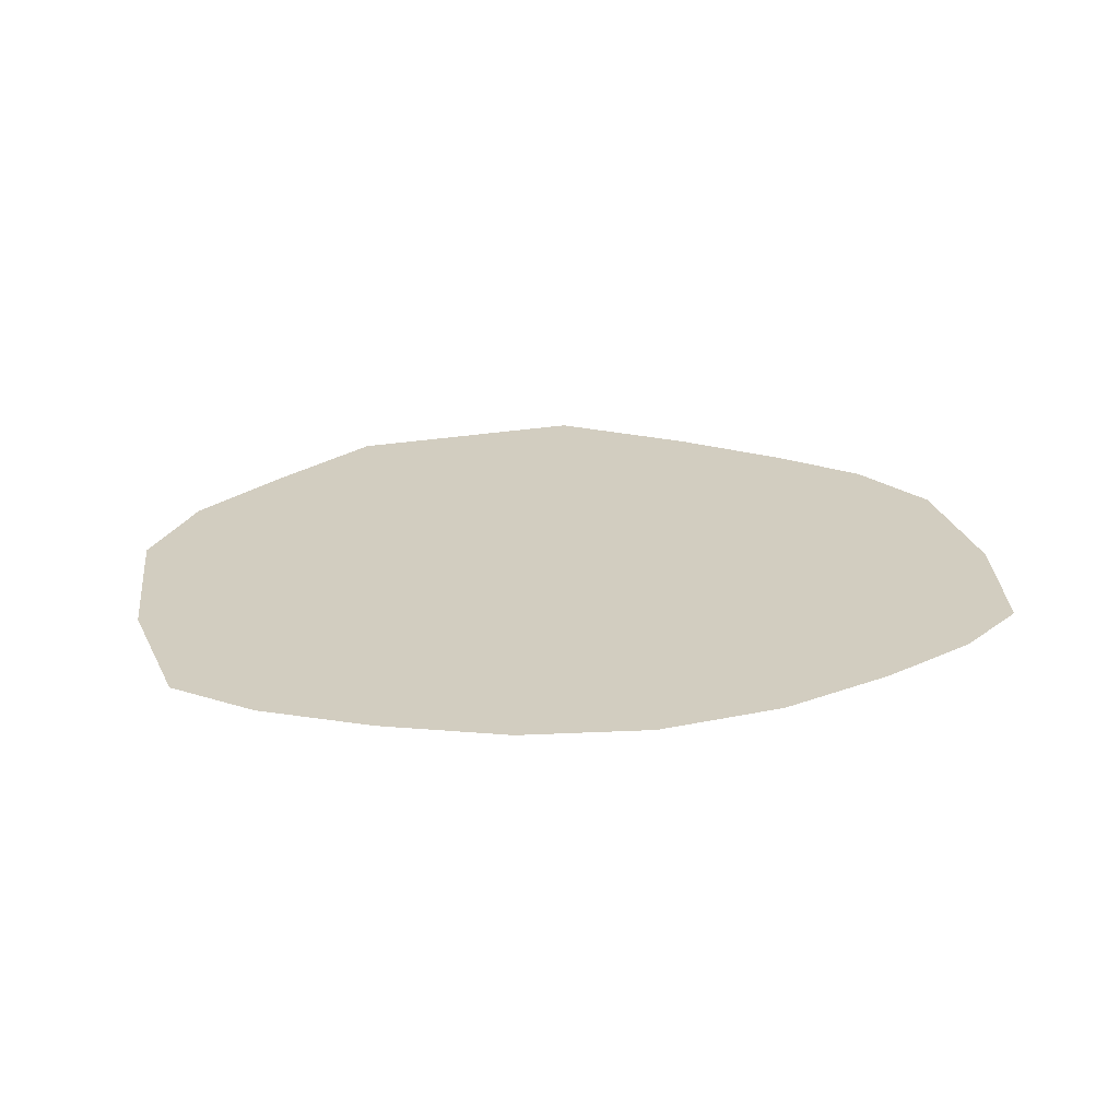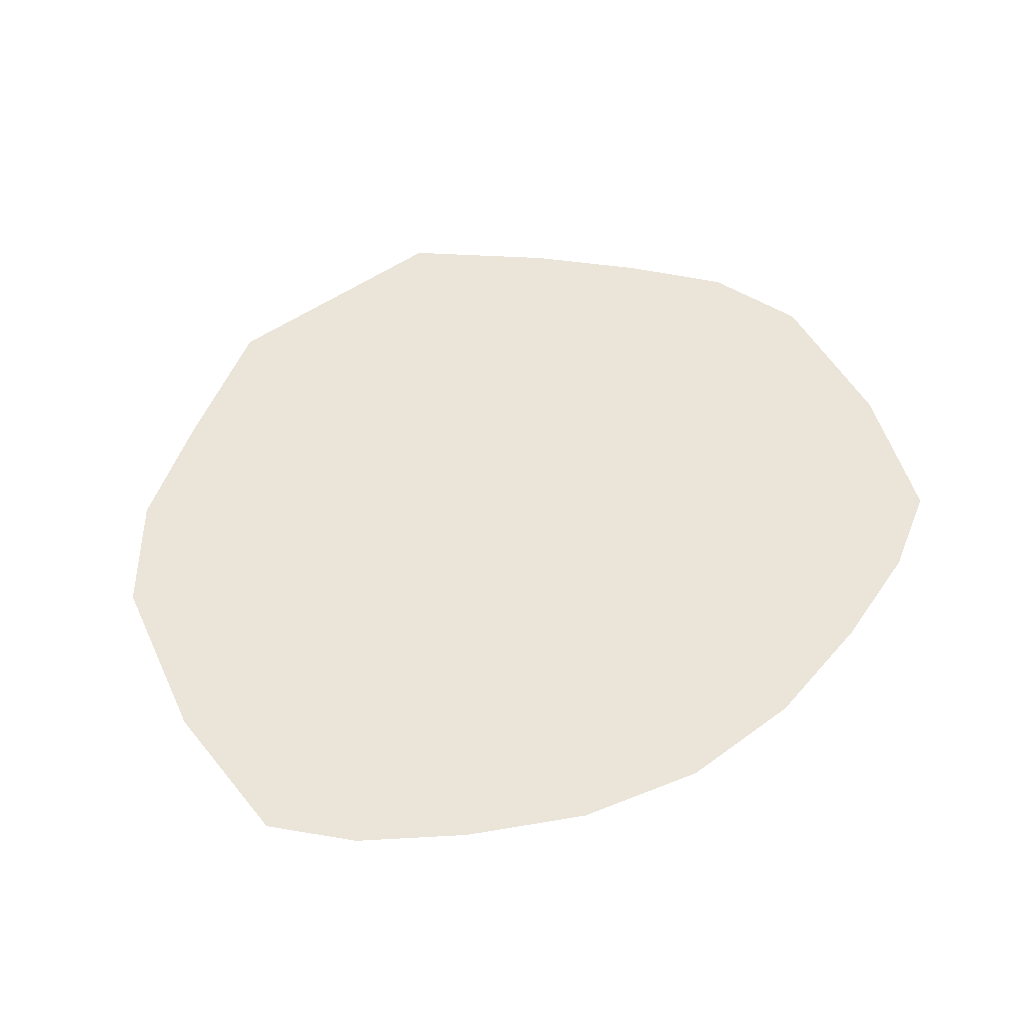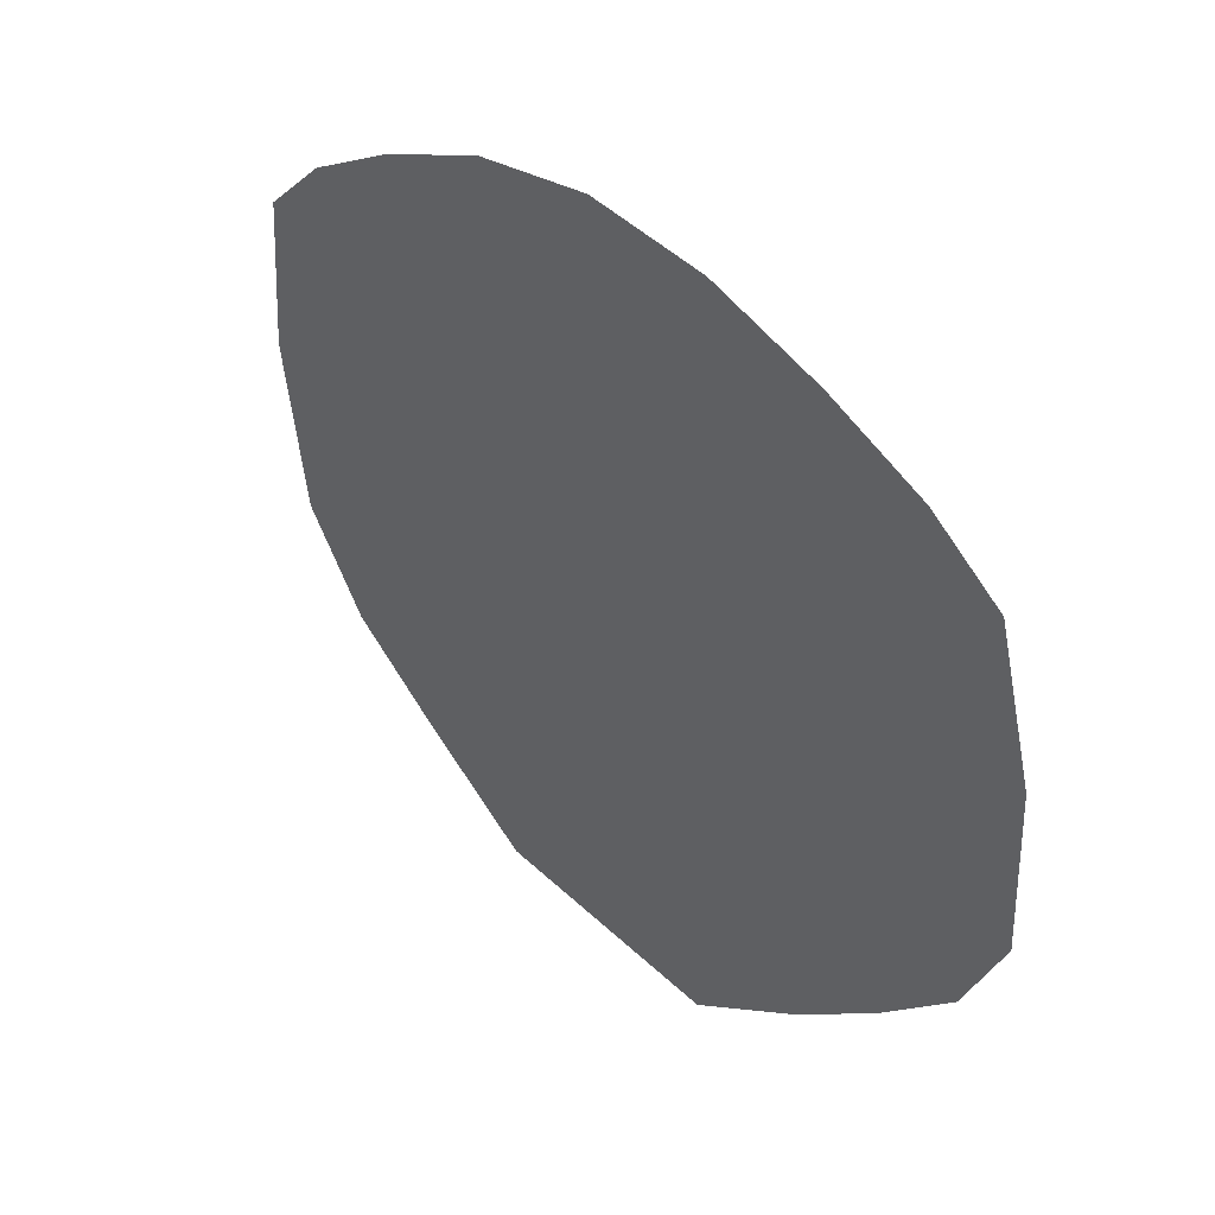
<metadata>
{"format":"obj","ext":"obj","renderer":"f3d","projection":"perspective","resolution":1024,"background":"white","views":[{"elev":24.4,"azim":163.5,"up":"+Z"},{"elev":58.7,"azim":145.7,"up":"+Z"},{"elev":41.1,"azim":-131.2,"up":"+Y"}]}
</metadata>
<code>
v 1.483 5.69 0
v 1.47 5.642 0
v 1.578 5.657 0
v 1.561 5.711 0
v 1.476 5.76 0
v 1.525 5.777 0
v 1.472 5.828 0
v 1.494 5.833 0
v 1.482 5.885 0
v 1.507 5.878 0
v 1.578 5.852 0
v 1.682 5.795 0
v 1.736 5.729 0
v 1.599 5.532 0
v 1.519 5.922 0
v 1.498 5.941 0
v 1.605 5.963 0
v 1.562 6.053 0
v 1.713 5.962 0
v 1.695 6.125 0
v 1.843 6.02 0
v 1.809 6.182 0
v 2.145 6.073 0
v 2.02 6.39 0
v 1.939 5.548 0
v 1.674 5.334 0
v 1.41 5.472 0
v 1.377 5.219 0
v 1.432 5.645 0
v 2.442 6.776 0
v 2.953 6.135 0
v 1.253 4.353 0
v 1.772 4.459 0
v 2.556 5.169 0
v 0.9178 2.475 0
v 1.812 2.626 0
v 0 0 0
v 5.043 1.022 0
v 7.332 3.192 0
v 4.152 3.787 0
v 7.548 7.608 0
v 4.306 6.844 0
v 5.234 9.351 0
v 3.055 7.483 0
v 1.439 5.693 0
v 1.446 5.756 0
v 1.455 5.827 0
v 1.463 5.89 0
v 1.471 5.95 0
v 1.488 6.089 0
v 1.504 6.225 0
v 1.519 6.348 0
v 1.545 6.572 0
v 1.594 7.007 0
v 1.69 7.903 0
v 1.924 10.44 0
v 1.395 5.701 0
v 1.324 5.74 0
v 1.295 5.691 0
v 1.395 5.651 0
v 1.419 5.767 0
v 1.376 5.795 0
v 1.44 5.832 0
v 1.419 5.842 0
v 1.443 5.89 0
v 1.418 5.888 0
v 1.343 5.88 0
v 1.228 5.85 0
v 1.16 5.798 0
v 1.243 5.576 0
v 1.442 5.948 0
v 1.417 5.934 0
v 1.344 5.994 0
v 1.407 6.071 0
v 1.239 6.017 0
v 1.295 6.171 0
v 1.128 6.104 0
v 1.198 6.252 0
v 1.043 6.5 0
v 0.8504 6.222 0
v 0.9216 5.672 0
v 1.121 5.403 0
v 0.724 6.962 0
v 0.09581 6.459 0
v 0.792 4.593 0
v 0.2448 5.457 0
v 0.1844 2.911 0
v -2.862 2.36 0
v -1.536 4.556 0
v -4.46 4.695 0
v -1.022 7.406 0
v -3.858 8.708 0
v 0.2853 7.765 0
v -1.438 9.928 0
v 1.479 5.663 0
v 1.51 5.638 0
v 1.52 5.668 0
v 1.577 5.686 0
v 1.519 5.698 0
v 1.479 5.724 0
v 1.507 5.732 0
v 1.541 5.742 0
v 1.499 5.766 0
v 1.474 5.799 0
v 1.49 5.798 0
v 1.504 5.813 0
v 1.484 5.827 0
v 1.475 5.857 0
v 1.487 5.858 0
v 1.504 5.853 0
v 1.496 5.886 0
v 1.556 5.812 0
v 1.532 5.863 0
v 1.525 5.832 0
v 1.621 5.818 0
v 1.582 5.765 0
v 1.618 5.734 0
v 1.72 5.774 0
v 1.639 5.71 0
v 1.654 5.681 0
v 1.512 5.591 0
v 1.596 5.614 0
v 1.716 5.614 0
v 1.511 5.901 0
v 1.507 5.931 0
v 1.501 5.91 0
v 1.488 5.909 0
v 1.604 5.906 0
v 1.549 5.939 0
v 1.547 5.895 0
v 1.593 6.011 0
v 1.522 5.981 0
v 1.536 5.964 0
v 1.656 5.953 0
v 1.642 5.884 0
v 1.708 5.882 0
v 1.624 6.088 0
v 1.655 6.025 0
v 1.718 6.032 0
v 1.814 5.836 0
v 1.773 5.886 0
v 1.773 5.992 0
v 1.758 6.146 0
v 1.764 6.055 0
v 1.818 6.113 0
v 1.976 6.034 0
v 1.947 6.161 0
v 2.087 6.237 0
v 1.912 6.256 0
v 1.828 5.686 0
v 1.939 5.826 0
v 2.123 5.797 0
v 1.654 5.446 0
v 1.755 5.576 0
v 1.821 5.408 0
v 1.399 5.389 0
v 1.514 5.231 0
v 1.507 5.382 0
v 1.505 5.481 0
v 1.45 5.641 0
v 1.427 5.606 0
v 1.465 5.581 0
v 2.193 6.516 0
v 2.303 6.396 0
v 2.432 6.075 0
v 2.865 6.555 0
v 1.329 4.874 0
v 1.423 4.432 0
v 1.504 4.921 0
v 1.721 5.023 0
v 2.33 5.639 0
v 2.155 5.306 0
v 2.861 5.765 0
v 2.182 4.735 0
v 1.915 5.103 0
v 1.109 3.477 0
v 1.147 2.494 0
v 1.405 3.641 0
v 1.709 3.615 0
v 0.6663 1.422 0
v 1.159 1.049 0
v 3.374 0 0
v 4.002 1.365 0
v 6.395 1.932 0
v 5.028 2.458 0
v 6.05 3.661 0
v 3.165 2.992 0
v 7.714 5.495 0
v 6.492 5.67 0
v 6.068 7.358 0
v 4.511 5.584 0
v 6.601 8.529 0
v 5.276 8.015 0
v 4.052 8.658 0
v 3.713 7.155 0
v 2.481 3.827 0
v 3.111 4.562 0
v 3.537 6.487 0
v 3.516 5.739 0
v 2.749 7.006 0
v 3.349 6.801 0
v 1.458 5.694 0
v 1.455 5.665 0
v 1.435 5.664 0
v 1.461 5.762 0
v 1.459 5.726 0
v 1.442 5.724 0
v 1.464 5.83 0
v 1.462 5.801 0
v 1.451 5.793 0
v 1.473 5.89 0
v 1.467 5.861 0
v 1.459 5.854 0
v 1.476 5.915 0
v 1.484 5.944 0
v 1.467 5.921 0
v 1.497 5.989 0
v 1.526 6.065 0
v 1.478 6.012 0
v 1.609 6.199 0
v 1.569 6.139 0
v 1.496 6.154 0
v 1.686 6.309 0
v 1.651 6.253 0
v 1.512 6.294 0
v 1.796 6.516 0
v 1.738 6.377 0
v 1.529 6.438 0
v 2.03 7 0
v 1.908 6.715 0
v 1.566 6.758 0
v 2.28 7.873 0
v 2.093 7.29 0
v 1.639 7.416 0
v 3.644 10.07 0
v 2.811 9.252 0
v 1.788 8.898 0
v 1.362 5.717 0
v 1.303 5.719 0
v 1.354 5.688 0
v 1.356 5.657 0
v 1.392 5.674 0
v 1.398 5.779 0
v 1.352 5.765 0
v 1.381 5.747 0
v 1.407 5.732 0
v 1.427 5.833 0
v 1.404 5.825 0
v 1.415 5.807 0
v 1.431 5.804 0
v 1.431 5.894 0
v 1.415 5.864 0
v 1.432 5.865 0
v 1.444 5.861 0
v 1.389 5.848 0
v 1.39 5.88 0
v 1.354 5.836 0
v 1.275 5.775 0
v 1.318 5.797 0
v 1.292 5.857 0
v 1.227 5.733 0
v 1.249 5.757 0
v 1.187 5.837 0
v 1.151 5.683 0
v 1.267 5.654 0
v 1.342 5.612 0
v 1.444 5.915 0
v 1.432 5.918 0
v 1.431 5.94 0
v 1.419 5.912 0
v 1.383 5.914 0
v 1.392 5.957 0
v 1.331 5.938 0
v 1.411 5.979 0
v 1.429 5.992 0
v 1.367 6.038 0
v 1.224 5.939 0
v 1.289 5.926 0
v 1.291 5.995 0
v 1.251 6.086 0
v 1.31 6.066 0
v 1.355 6.119 0
v 1.188 6.061 0
v 1.162 5.958 0
v 1.111 5.919 0
v 1.174 6.188 0
v 1.212 6.119 0
v 1.239 6.205 0
v 1.117 6.346 0
v 0.9436 6.367 0
v 1.061 6.263 0
v 1.003 6.147 0
v 0.8064 5.953 0
v 0.9895 5.939 0
v 1.062 5.779 0
v 0.9983 5.51 0
v 1.104 5.655 0
v 1.169 5.506 0
v 1.321 5.504 0
v 1.293 5.409 0
v 1.247 5.265 0
v 1.385 5.591 0
v 1.415 5.645 0
v 0.2723 6.839 0
v 0.5767 6.288 0
v 0.7724 6.567 0
v 0.9049 6.659 0
v 0.9945 5.117 0
v 1.174 4.964 0
v 1.114 4.475 0
v 0.1 6.088 0
v 0.6557 5.493 0
v 0.5712 5.85 0
v 0.8314 5.241 0
v 0.4836 4.958 0
v 0.5984 3.783 0
v 0.8885 3.72 0
v 0.7154 2.572 0
v -1.923 2.452 0
v -1.661 1.272 0
v 0.04946 1.308 0
v -0.8597 3.605 0
v -3.235 4.87 0
v -2.575 3.603 0
v -3.865 3.408 0
v -1.468 6.276 0
v -2.551 8.22 0
v -3.246 6.757 0
v -4.38 6.824 0
v -0.4044 7.583 0
v -0.4402 9.073 0
v -1.703 8.685 0
v -2.84 9.388 0
v -0.4165 5.022 0
v -0.03313 4.187 0
v -0.518 6.208 0
v -0.3765 6.916 0
v -0.1343 7.174 0
v 0.4797 7.247 0
v 1.416 5.669 0
v 1.42 5.699 0
v 1.427 5.73 0
v 1.434 5.765 0
v 1.443 5.803 0
v 1.448 5.832 0
v 1.453 5.863 0
v 1.454 5.892 0
v 1.457 5.947 0
v 1.457 5.918 0
v 1.445 6.075 0
v 1.454 5.994 0
v 1.42 6.156 0
v 1.396 6.224 0
v 1.368 6.285 0
v 1.348 6.348 0
v 1.312 6.425 0
v 1.288 6.572 0
v 1.225 6.79 0
v 1.169 7.093 0
v 1.169 7.387 0
v 1.109 7.99 0
v 0.8546 9.425 0
v 0.1878 10.36 0
f 95 96 97
f 97 98 99
f 100 99 101
f 101 102 103
f 104 103 105
f 105 106 107
f 108 107 109
f 109 110 111
f 112 113 114
f 114 110 106
f 115 112 116
f 116 102 117
f 118 117 119
f 119 98 120
f 96 121 122
f 122 123 120
f 124 125 126
f 126 127 111
f 128 129 130
f 130 124 113
f 131 132 133
f 133 125 129
f 134 128 135
f 135 115 136
f 137 131 138
f 138 134 139
f 118 140 141
f 141 142 136
f 143 139 144
f 144 142 145
f 145 146 147
f 147 148 149
f 140 150 151
f 151 152 146
f 123 153 154
f 154 155 150
f 156 157 158
f 158 153 159
f 160 161 162
f 162 159 121
f 163 148 164
f 164 165 166
f 167 168 169
f 169 170 157
f 165 152 171
f 171 172 173
f 174 172 175
f 175 155 170
f 176 177 178
f 178 179 168
f 177 180 181
f 181 182 183
f 183 184 185
f 185 186 187
f 186 188 189
f 189 190 191
f 190 192 193
f 193 194 195
f 179 187 196
f 196 197 174
f 198 173 199
f 199 197 191
f 195 200 201
f 201 166 198
f 95 202 203
f 203 204 160
f 100 205 206
f 206 207 202
f 104 208 209
f 209 210 205
f 108 211 212
f 212 213 208
f 211 127 214
f 214 215 216
f 215 132 217
f 217 218 219
f 137 220 221
f 221 222 218
f 143 223 224
f 224 225 220
f 149 226 227
f 227 228 223
f 163 229 230
f 230 231 226
f 200 232 233
f 233 234 229
f 194 235 236
f 236 237 232
f 238 239 240
f 240 241 242
f 243 244 245
f 245 238 246
f 247 248 249
f 249 243 250
f 251 252 253
f 253 247 254
f 248 252 255
f 255 256 257
f 258 244 259
f 259 257 260
f 261 239 262
f 262 258 263
f 261 264 265
f 265 266 241
f 251 267 268
f 268 269 270
f 256 270 271
f 271 272 273
f 272 269 274
f 274 275 276
f 277 260 278
f 278 273 279
f 280 279 281
f 281 276 282
f 277 283 284
f 284 285 263
f 286 283 287
f 287 280 288
f 289 290 291
f 291 292 286
f 292 293 294
f 294 295 285
f 295 296 297
f 297 298 264
f 299 298 300
f 300 301 156
f 266 299 302
f 302 161 303
f 304 305 306
f 306 290 307
f 301 308 309
f 309 310 167
f 311 312 313
f 313 293 305
f 308 296 314
f 314 312 315
f 310 316 317
f 317 318 176
f 319 320 321
f 321 180 318
f 322 323 324
f 324 325 319
f 326 327 328
f 328 329 323
f 330 331 332
f 332 333 327
f 315 334 335
f 335 322 316
f 326 334 336
f 336 311 337
f 337 304 338
f 338 339 330
f 303 204 340
f 340 341 242
f 341 207 342
f 342 343 246
f 343 210 344
f 344 345 250
f 345 213 346
f 346 347 254
f 216 348 349
f 349 267 347
f 219 350 351
f 351 275 348
f 350 222 352
f 352 353 282
f 353 225 354
f 354 355 288
f 355 228 356
f 356 357 289
f 357 231 358
f 358 359 307
f 359 234 360
f 360 361 339
f 361 237 362
f 362 363 331
f 1 95 97
f 95 2 96
f 97 96 3
f 1 97 99
f 97 3 98
f 99 98 4
f 5 100 101
f 100 1 99
f 101 99 4
f 5 101 103
f 101 4 102
f 103 102 6
f 7 104 105
f 104 5 103
f 105 103 6
f 7 105 107
f 105 6 106
f 107 106 8
f 9 108 109
f 108 7 107
f 109 107 8
f 9 109 111
f 109 8 110
f 111 110 10
f 6 112 114
f 112 11 113
f 114 113 10
f 6 114 106
f 114 10 110
f 106 110 8
f 12 115 116
f 115 11 112
f 116 112 6
f 12 116 117
f 116 6 102
f 117 102 4
f 13 118 119
f 118 12 117
f 119 117 4
f 13 119 120
f 119 4 98
f 120 98 3
f 3 96 122
f 96 2 121
f 122 121 14
f 3 122 120
f 122 14 123
f 120 123 13
f 10 124 126
f 124 15 125
f 126 125 16
f 10 126 111
f 126 16 127
f 111 127 9
f 11 128 130
f 128 17 129
f 130 129 15
f 11 130 113
f 130 15 124
f 113 124 10
f 17 131 133
f 131 18 132
f 133 132 16
f 17 133 129
f 133 16 125
f 129 125 15
f 19 134 135
f 134 17 128
f 135 128 11
f 19 135 136
f 135 11 115
f 136 115 12
f 20 137 138
f 137 18 131
f 138 131 17
f 20 138 139
f 138 17 134
f 139 134 19
f 12 118 141
f 118 13 140
f 141 140 21
f 12 141 136
f 141 21 142
f 136 142 19
f 22 143 144
f 143 20 139
f 144 139 19
f 22 144 145
f 144 19 142
f 145 142 21
f 22 145 147
f 145 21 146
f 147 146 23
f 22 147 149
f 147 23 148
f 149 148 24
f 21 140 151
f 140 13 150
f 151 150 25
f 21 151 146
f 151 25 152
f 146 152 23
f 13 123 154
f 123 14 153
f 154 153 26
f 13 154 150
f 154 26 155
f 150 155 25
f 27 156 158
f 156 28 157
f 158 157 26
f 27 158 159
f 158 26 153
f 159 153 14
f 2 160 162
f 160 29 161
f 162 161 27
f 2 162 121
f 162 27 159
f 121 159 14
f 30 163 164
f 163 24 148
f 164 148 23
f 30 164 166
f 164 23 165
f 166 165 31
f 28 167 169
f 167 32 168
f 169 168 33
f 28 169 157
f 169 33 170
f 157 170 26
f 31 165 171
f 165 23 152
f 171 152 25
f 31 171 173
f 171 25 172
f 173 172 34
f 33 174 175
f 174 34 172
f 175 172 25
f 33 175 170
f 175 25 155
f 170 155 26
f 32 176 178
f 176 35 177
f 178 177 36
f 32 178 168
f 178 36 179
f 168 179 33
f 36 177 181
f 177 35 180
f 181 180 37
f 36 181 183
f 181 37 182
f 183 182 38
f 36 183 185
f 183 38 184
f 185 184 39
f 36 185 187
f 185 39 186
f 187 186 40
f 40 186 189
f 186 39 188
f 189 188 41
f 40 189 191
f 189 41 190
f 191 190 42
f 42 190 193
f 190 41 192
f 193 192 43
f 42 193 195
f 193 43 194
f 195 194 44
f 33 179 196
f 179 36 187
f 196 187 40
f 33 196 174
f 196 40 197
f 174 197 34
f 42 198 199
f 198 31 173
f 199 173 34
f 42 199 191
f 199 34 197
f 191 197 40
f 42 195 201
f 195 44 200
f 201 200 30
f 42 201 198
f 201 30 166
f 198 166 31
f 2 95 203
f 95 1 202
f 203 202 45
f 2 203 160
f 203 45 204
f 160 204 29
f 1 100 206
f 100 5 205
f 206 205 46
f 1 206 202
f 206 46 207
f 202 207 45
f 5 104 209
f 104 7 208
f 209 208 47
f 5 209 205
f 209 47 210
f 205 210 46
f 7 108 212
f 108 9 211
f 212 211 48
f 7 212 208
f 212 48 213
f 208 213 47
f 48 211 214
f 211 9 127
f 214 127 16
f 48 214 216
f 214 16 215
f 216 215 49
f 49 215 217
f 215 16 132
f 217 132 18
f 49 217 219
f 217 18 218
f 219 218 50
f 18 137 221
f 137 20 220
f 221 220 51
f 18 221 218
f 221 51 222
f 218 222 50
f 20 143 224
f 143 22 223
f 224 223 52
f 20 224 220
f 224 52 225
f 220 225 51
f 22 149 227
f 149 24 226
f 227 226 53
f 22 227 223
f 227 53 228
f 223 228 52
f 24 163 230
f 163 30 229
f 230 229 54
f 24 230 226
f 230 54 231
f 226 231 53
f 30 200 233
f 200 44 232
f 233 232 55
f 30 233 229
f 233 55 234
f 229 234 54
f 44 194 236
f 194 43 235
f 236 235 56
f 44 236 232
f 236 56 237
f 232 237 55
f 57 238 240
f 238 58 239
f 240 239 59
f 57 240 242
f 240 59 241
f 242 241 60
f 61 243 245
f 243 62 244
f 245 244 58
f 61 245 246
f 245 58 238
f 246 238 57
f 63 247 249
f 247 64 248
f 249 248 62
f 63 249 250
f 249 62 243
f 250 243 61
f 65 251 253
f 251 66 252
f 253 252 64
f 65 253 254
f 253 64 247
f 254 247 63
f 62 248 255
f 248 64 252
f 255 252 66
f 62 255 257
f 255 66 256
f 257 256 67
f 68 258 259
f 258 58 244
f 259 244 62
f 68 259 260
f 259 62 257
f 260 257 67
f 69 261 262
f 261 59 239
f 262 239 58
f 69 262 263
f 262 58 258
f 263 258 68
f 59 261 265
f 261 69 264
f 265 264 70
f 59 265 241
f 265 70 266
f 241 266 60
f 66 251 268
f 251 65 267
f 268 267 71
f 66 268 270
f 268 71 269
f 270 269 72
f 67 256 271
f 256 66 270
f 271 270 72
f 67 271 273
f 271 72 272
f 273 272 73
f 73 272 274
f 272 72 269
f 274 269 71
f 73 274 276
f 274 71 275
f 276 275 74
f 75 277 278
f 277 68 260
f 278 260 67
f 75 278 279
f 278 67 273
f 279 273 73
f 76 280 281
f 280 75 279
f 281 279 73
f 76 281 282
f 281 73 276
f 282 276 74
f 68 277 284
f 277 75 283
f 284 283 77
f 68 284 263
f 284 77 285
f 263 285 69
f 78 286 287
f 286 77 283
f 287 283 75
f 78 287 288
f 287 75 280
f 288 280 76
f 78 289 291
f 289 79 290
f 291 290 80
f 78 291 286
f 291 80 292
f 286 292 77
f 77 292 294
f 292 80 293
f 294 293 81
f 77 294 285
f 294 81 295
f 285 295 69
f 69 295 297
f 295 81 296
f 297 296 82
f 69 297 264
f 297 82 298
f 264 298 70
f 27 299 300
f 299 70 298
f 300 298 82
f 27 300 156
f 300 82 301
f 156 301 28
f 60 266 302
f 266 70 299
f 302 299 27
f 60 302 303
f 302 27 161
f 303 161 29
f 83 304 306
f 304 84 305
f 306 305 80
f 83 306 307
f 306 80 290
f 307 290 79
f 28 301 309
f 301 82 308
f 309 308 85
f 28 309 167
f 309 85 310
f 167 310 32
f 84 311 313
f 311 86 312
f 313 312 81
f 84 313 305
f 313 81 293
f 305 293 80
f 85 308 314
f 308 82 296
f 314 296 81
f 85 314 315
f 314 81 312
f 315 312 86
f 32 310 317
f 310 85 316
f 317 316 87
f 32 317 176
f 317 87 318
f 176 318 35
f 87 319 321
f 319 88 320
f 321 320 37
f 87 321 318
f 321 37 180
f 318 180 35
f 87 322 324
f 322 89 323
f 324 323 90
f 87 324 319
f 324 90 325
f 319 325 88
f 89 326 328
f 326 91 327
f 328 327 92
f 89 328 323
f 328 92 329
f 323 329 90
f 91 330 332
f 330 93 331
f 332 331 94
f 91 332 327
f 332 94 333
f 327 333 92
f 85 315 335
f 315 86 334
f 335 334 89
f 85 335 316
f 335 89 322
f 316 322 87
f 91 326 336
f 326 89 334
f 336 334 86
f 91 336 337
f 336 86 311
f 337 311 84
f 91 337 338
f 337 84 304
f 338 304 83
f 91 338 330
f 338 83 339
f 330 339 93
f 60 303 340
f 303 29 204
f 340 204 45
f 60 340 242
f 340 45 341
f 242 341 57
f 57 341 342
f 341 45 207
f 342 207 46
f 57 342 246
f 342 46 343
f 246 343 61
f 61 343 344
f 343 46 210
f 344 210 47
f 61 344 250
f 344 47 345
f 250 345 63
f 63 345 346
f 345 47 213
f 346 213 48
f 63 346 254
f 346 48 347
f 254 347 65
f 48 216 349
f 216 49 348
f 349 348 71
f 48 349 347
f 349 71 267
f 347 267 65
f 49 219 351
f 219 50 350
f 351 350 74
f 49 351 348
f 351 74 275
f 348 275 71
f 74 350 352
f 350 50 222
f 352 222 51
f 74 352 282
f 352 51 353
f 282 353 76
f 76 353 354
f 353 51 225
f 354 225 52
f 76 354 288
f 354 52 355
f 288 355 78
f 78 355 356
f 355 52 228
f 356 228 53
f 78 356 289
f 356 53 357
f 289 357 79
f 79 357 358
f 357 53 231
f 358 231 54
f 79 358 307
f 358 54 359
f 307 359 83
f 83 359 360
f 359 54 234
f 360 234 55
f 83 360 339
f 360 55 361
f 339 361 93
f 93 361 362
f 361 55 237
f 362 237 56
f 93 362 331
f 362 56 363
f 331 363 94

</code>
